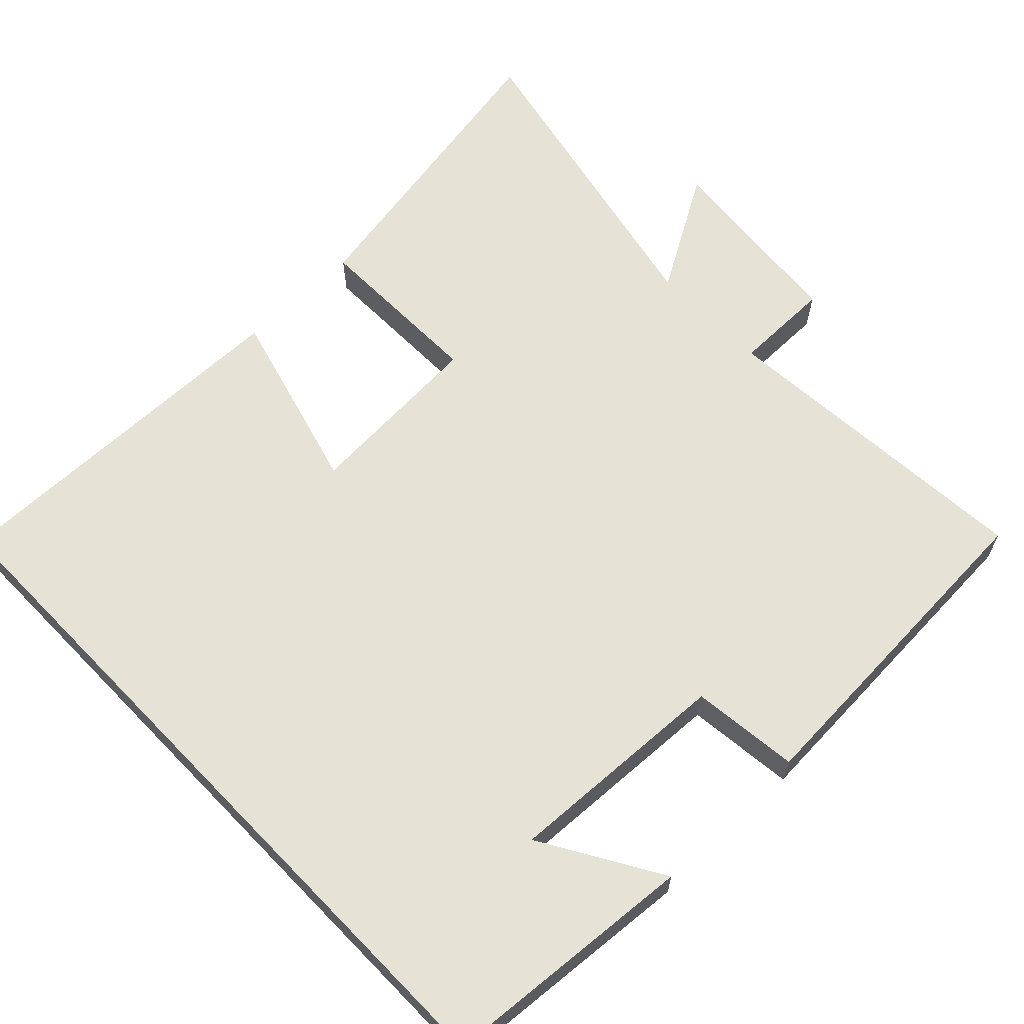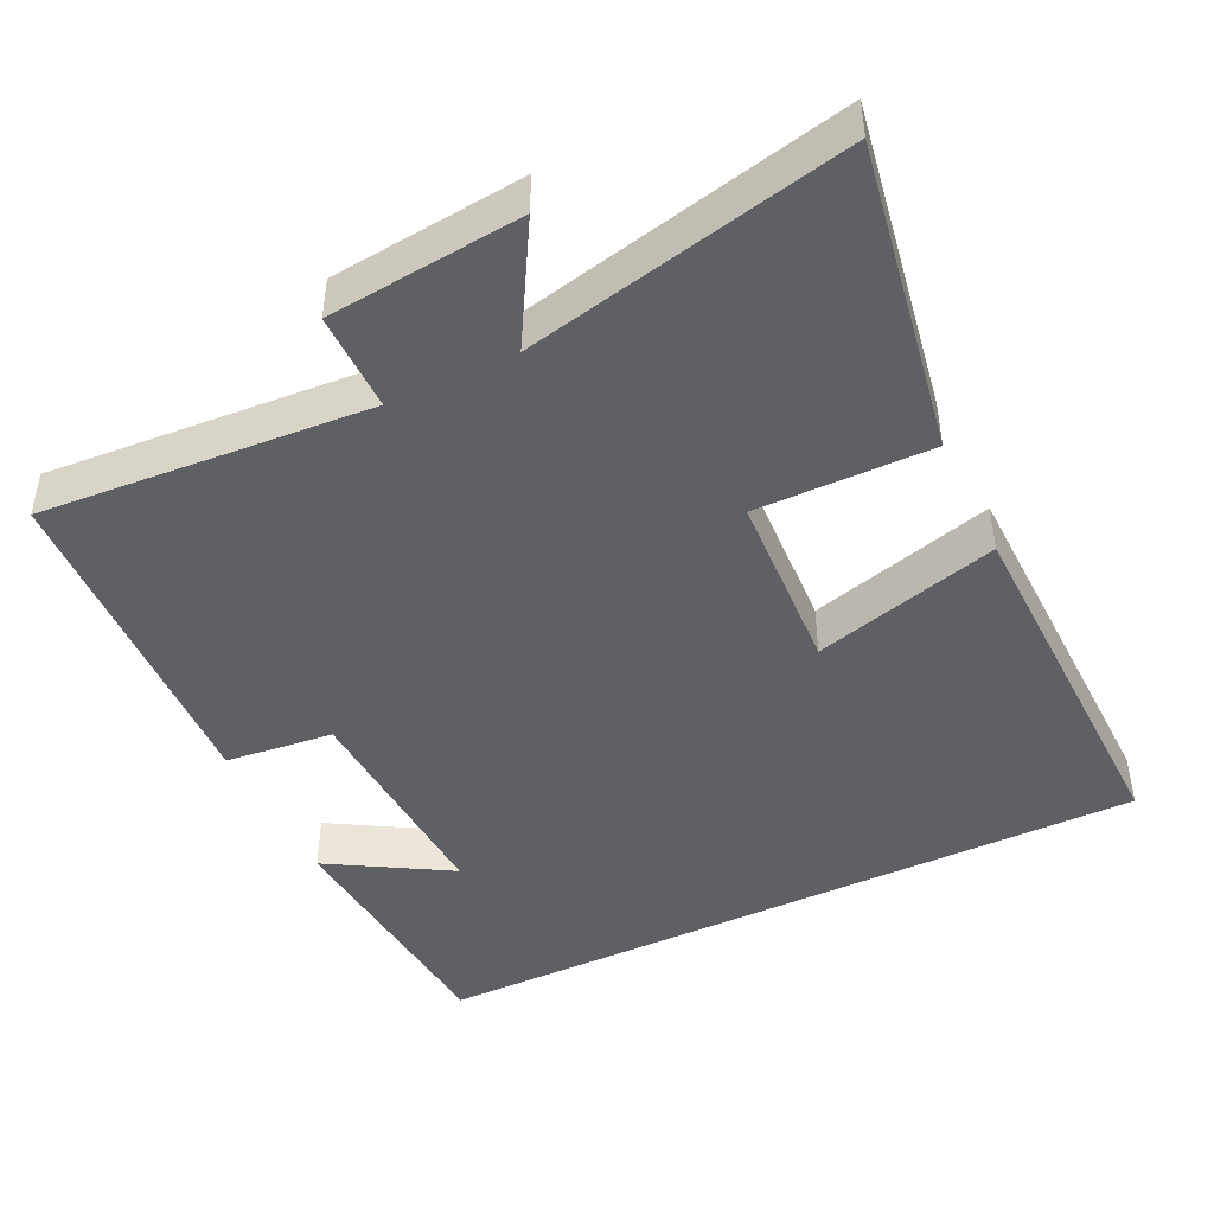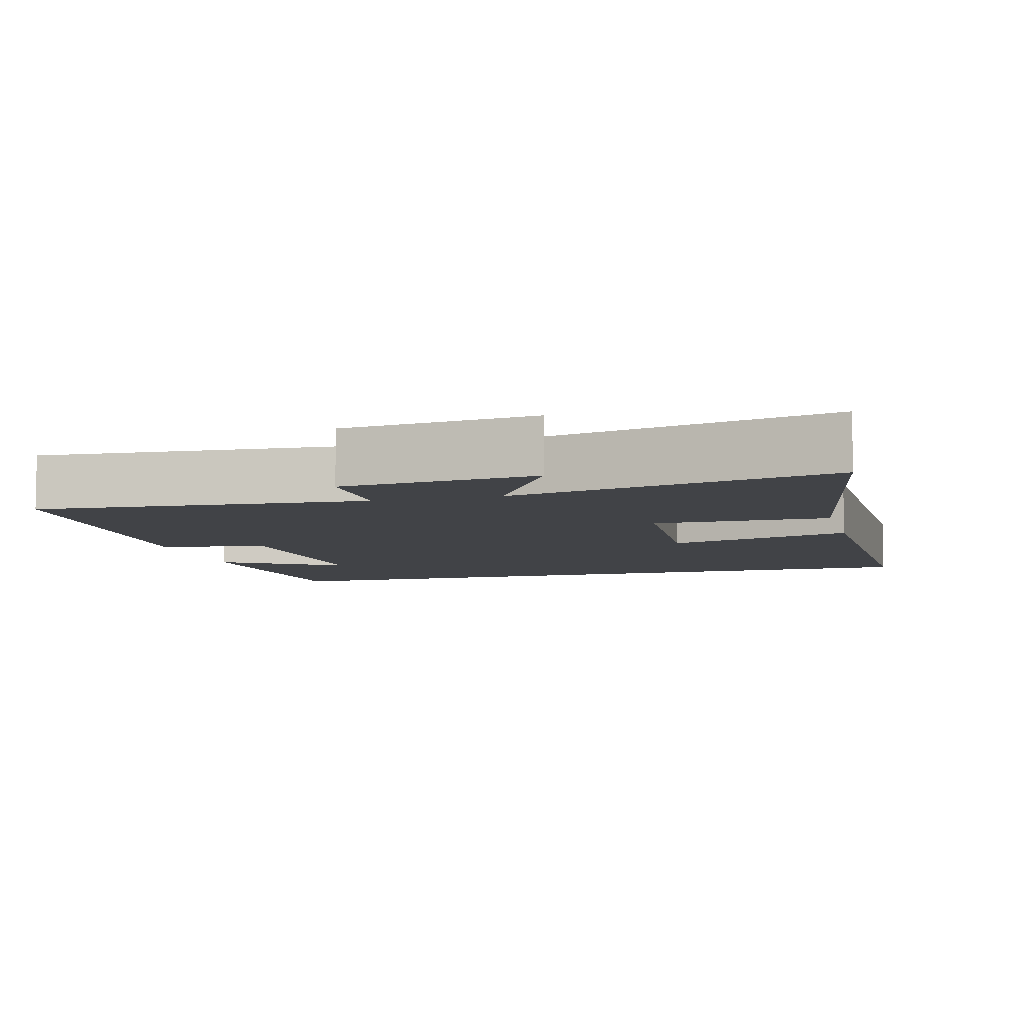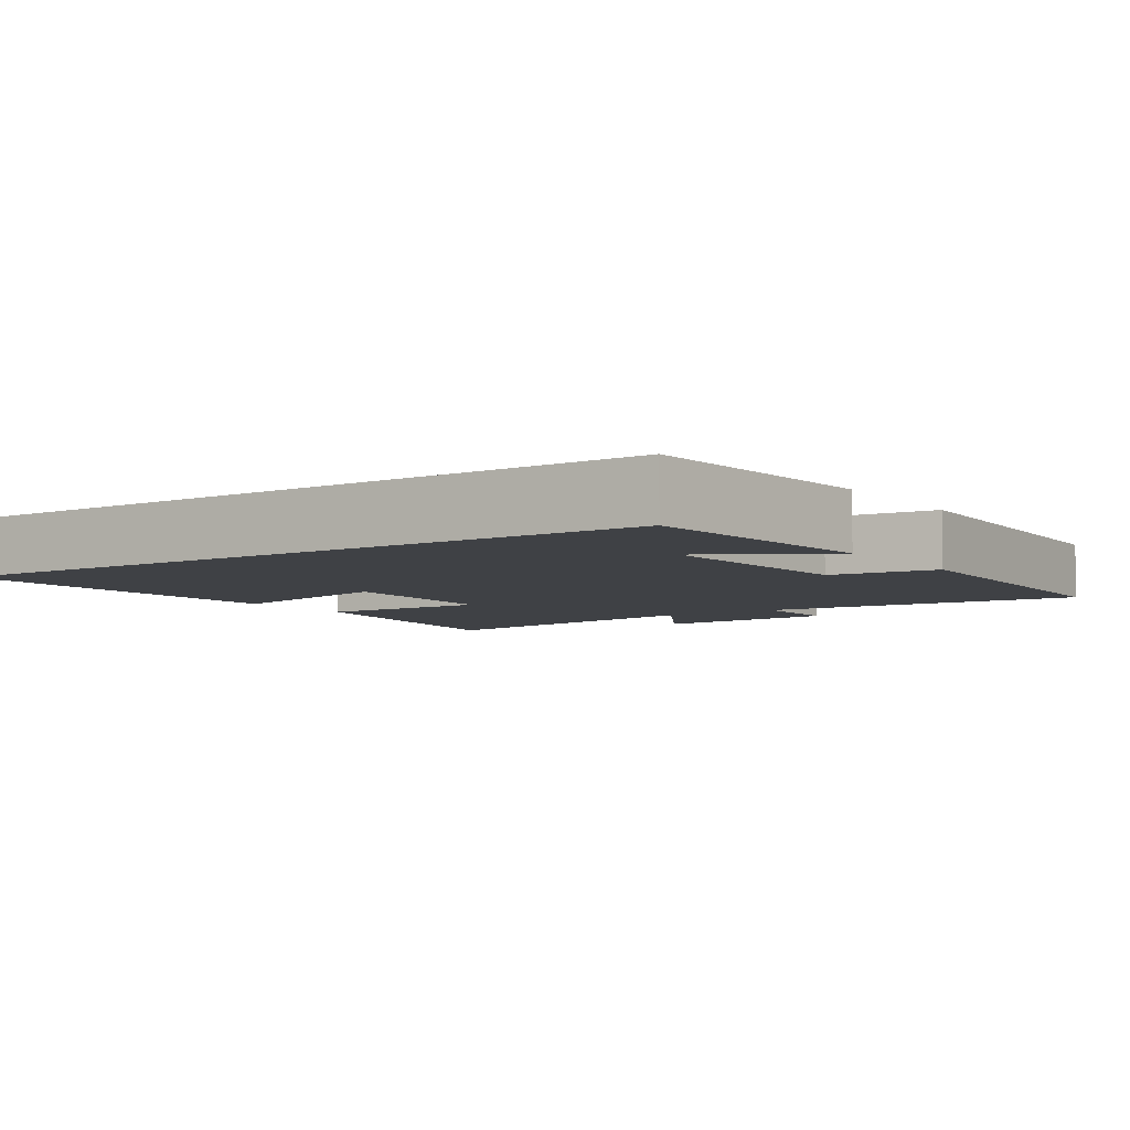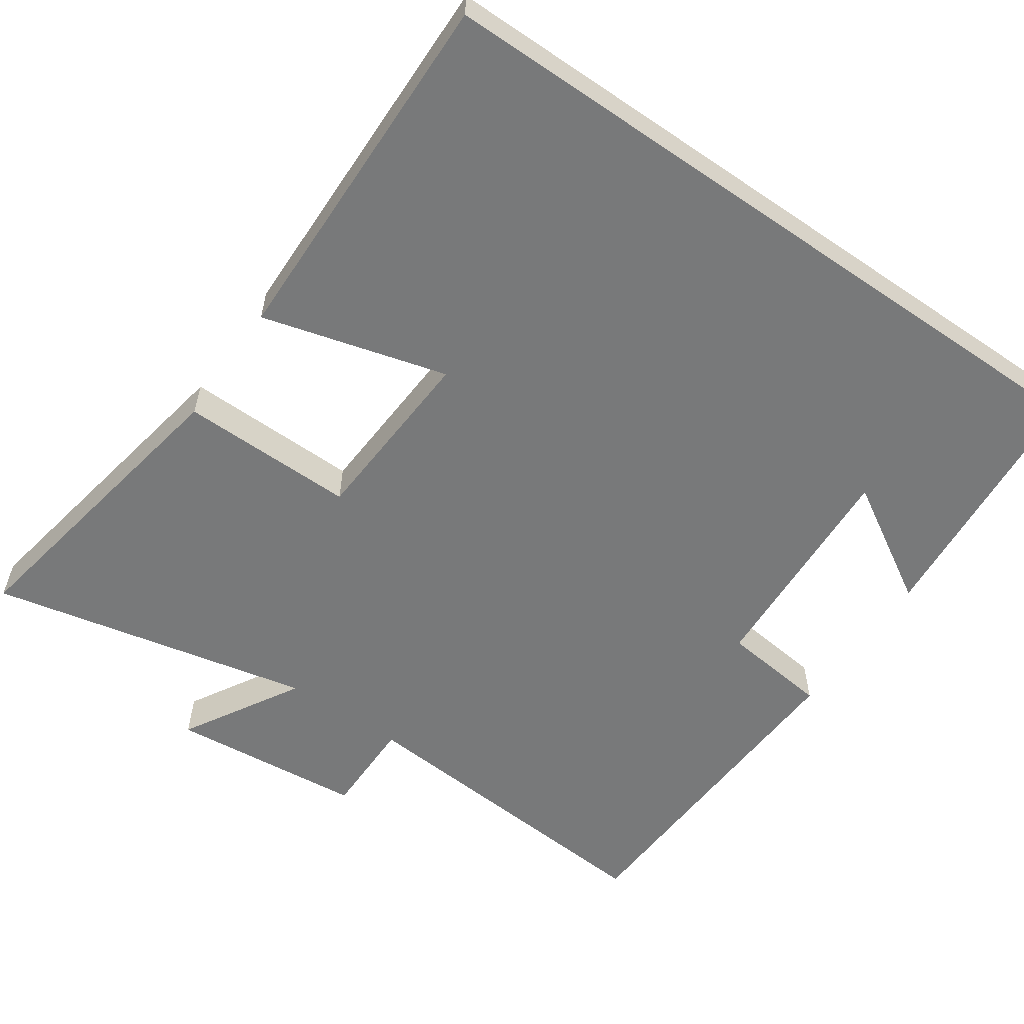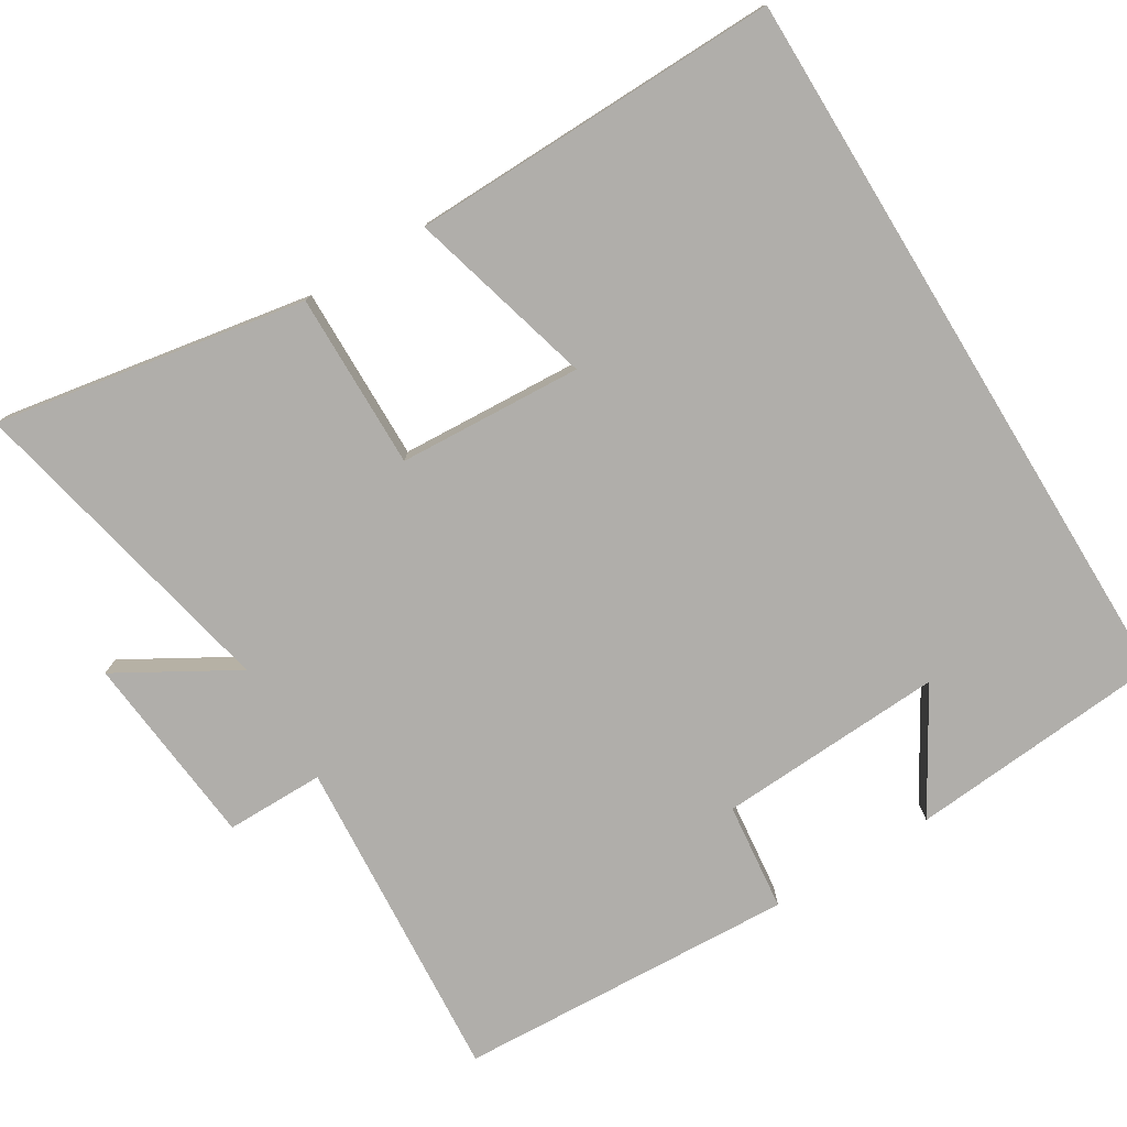
<metadata>
{"format":"obj","ext":"obj","renderer":"f3d","projection":"perspective","resolution":1024,"background":"white","views":[{"elev":63.7,"azim":-134.1,"up":"+Y"},{"elev":-45.2,"azim":25.8,"up":"+Y"},{"elev":-7.2,"azim":14.9,"up":"+Y"},{"elev":-5.5,"azim":-145.6,"up":"+Y"},{"elev":-57.7,"azim":145.2,"up":"+Y"},{"elev":-77.7,"azim":121.4,"up":"+Y"}]}
</metadata>
<code>
v -0.471 0.07 -0.5
v -0.5 0.07 -0.152
v -0.338 0.07 -0.248
v -0.354 0.07 0.058
v -0.5 0.07 0.074
v -0.477 0.07 0.532
v -0.033 0.07 0.5
v -0.033 0.07 0.633
v 0.229 0.07 0.659
v 0.137 0.07 0.5
v 0.574 0.07 0.595
v 0.5 0.07 0.176
v 0.263 0.07 0.179
v 0.249 0.07 -0.069
v 0.5 0.07 0
v 0.51 0.07 -0.5
v -0.471 0 -0.5
v -0.5 0 -0.152
v -0.338 0 -0.248
v -0.354 0 0.058
v -0.5 0 0.074
v -0.477 0 0.532
v -0.033 0 0.5
v -0.033 0 0.633
v 0.229 0 0.659
v 0.137 0 0.5
v 0.574 0 0.595
v 0.5 0 0.176
v 0.263 0 0.179
v 0.249 0 -0.069
v 0.5 0 0
v 0.51 0 -0.5
f 14 15 16 1
f 13 14 1
f 10 11 12 13
f 10 13 1
f 7 8 9 10
f 4 5 6 7
f 3 4 7 10
f 1 2 3
f 1 3 10
f 17 32 31 30
f 17 30 29
f 29 28 27 26
f 17 29 26
f 26 25 24 23
f 23 22 21 20
f 26 23 20 19
f 19 18 17
f 26 19 17
f 1 17 18 2
f 2 18 19 3
f 3 19 20 4
f 4 20 21 5
f 5 21 22 6
f 6 22 23 7
f 7 23 24 8
f 8 24 25 9
f 9 25 26 10
f 10 26 27 11
f 11 27 28 12
f 12 28 29 13
f 13 29 30 14
f 14 30 31 15
f 15 31 32 16
f 16 32 17 1

</code>
